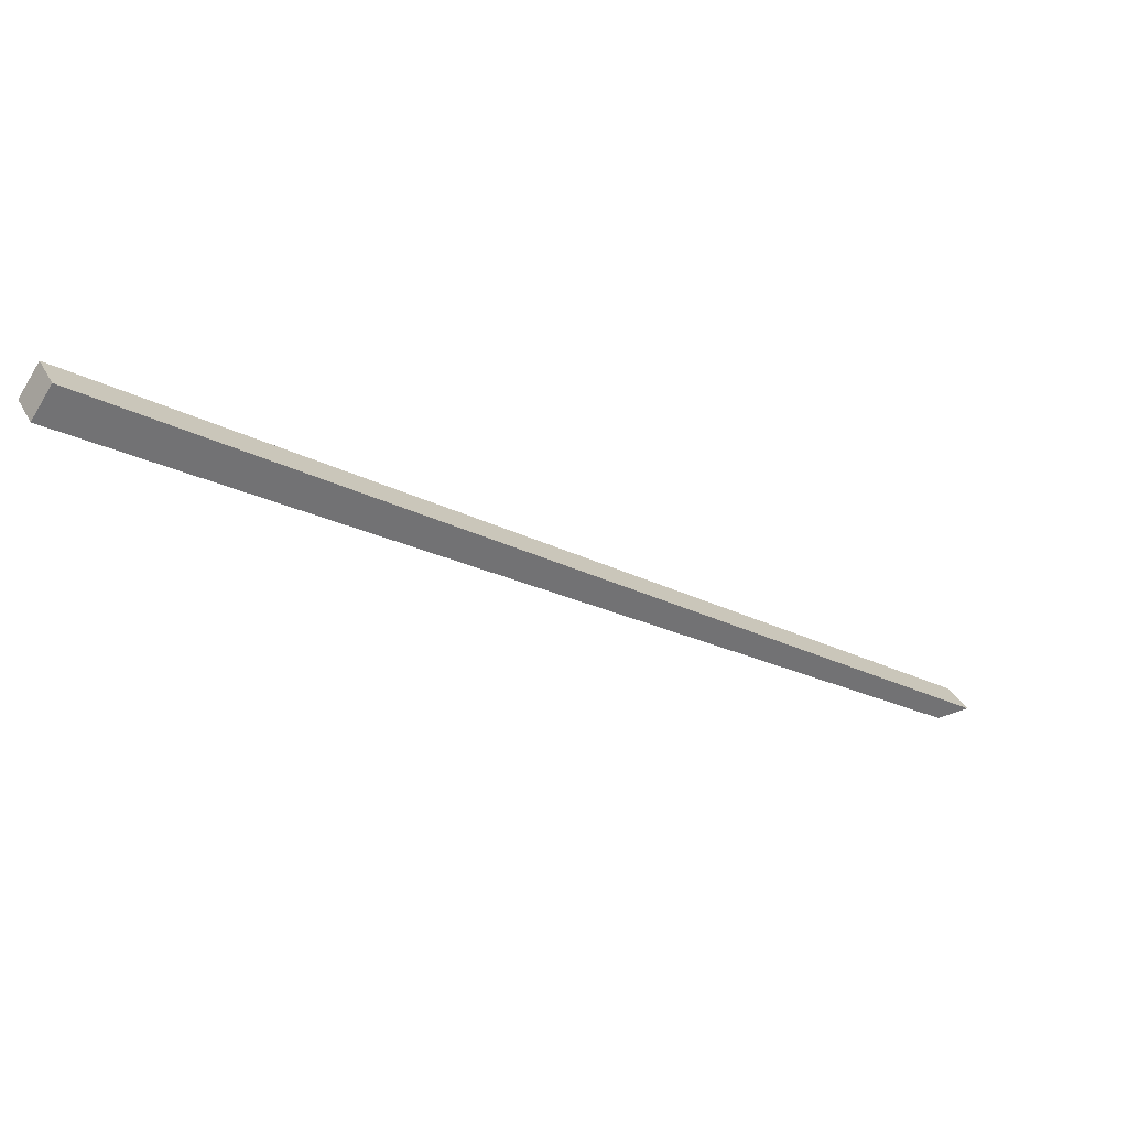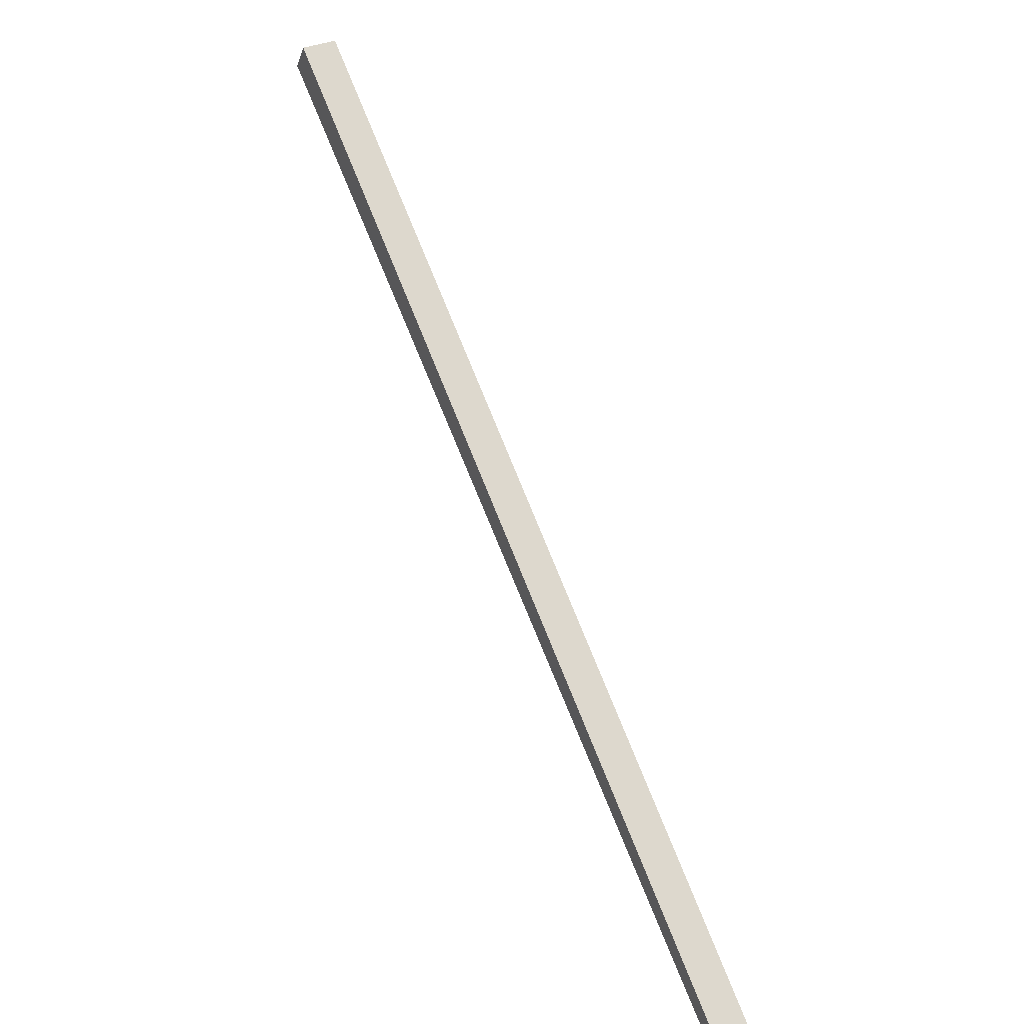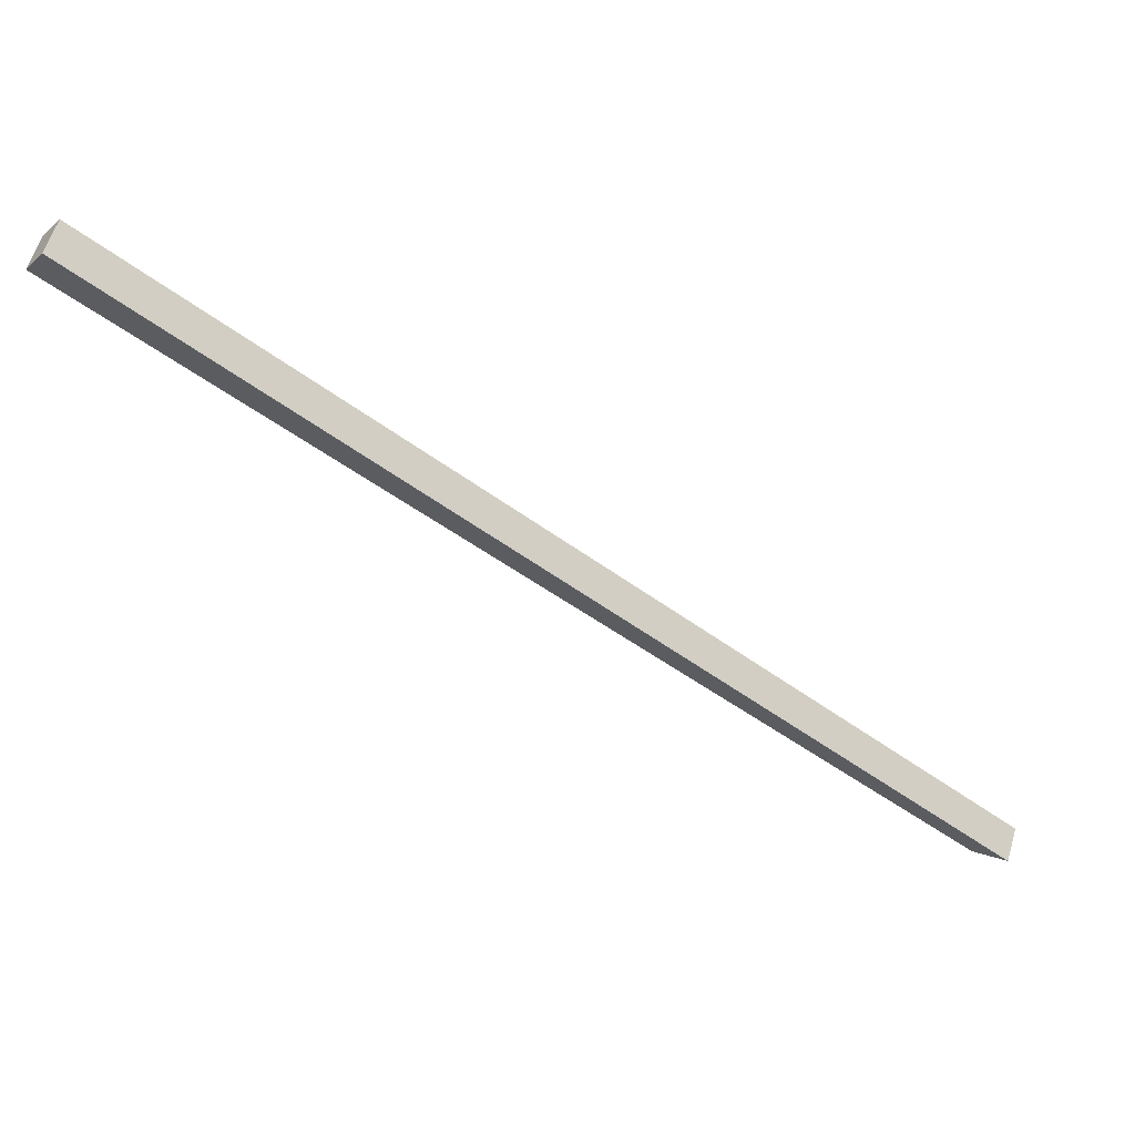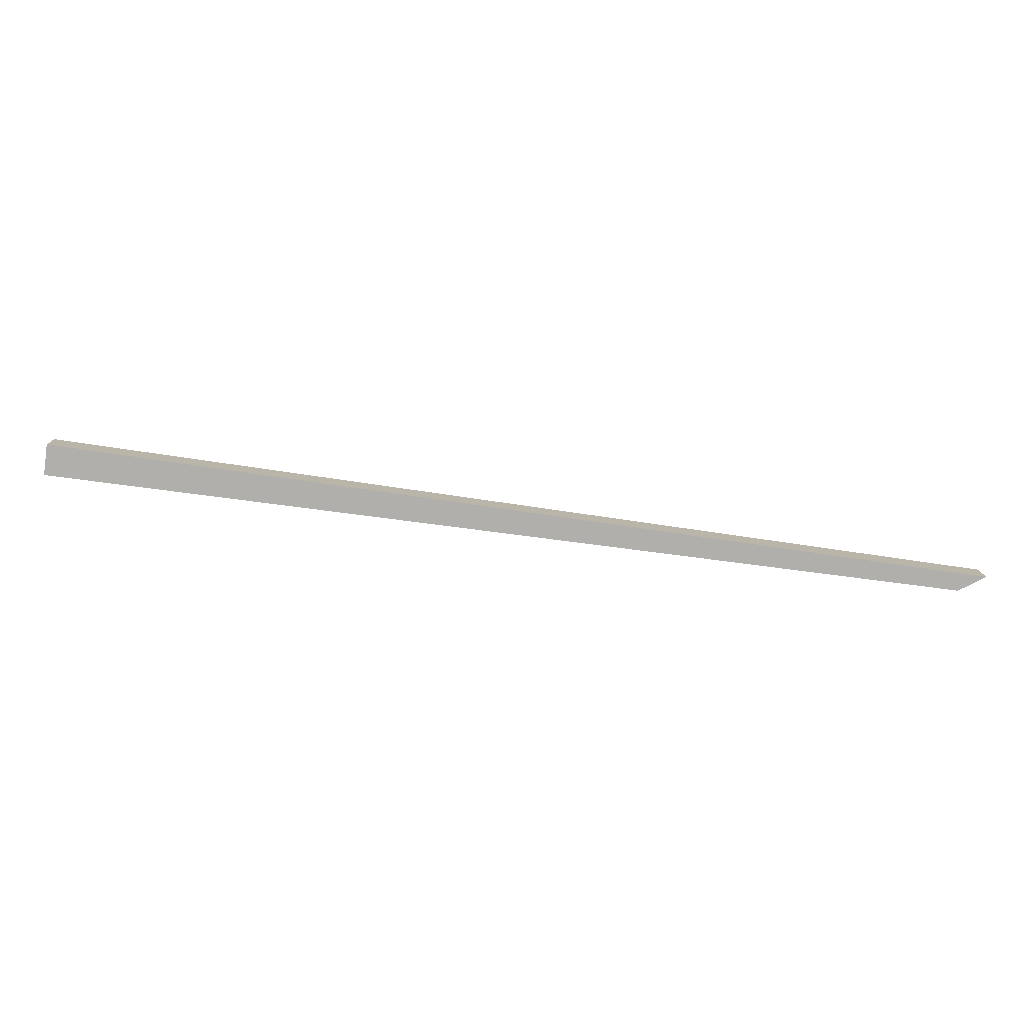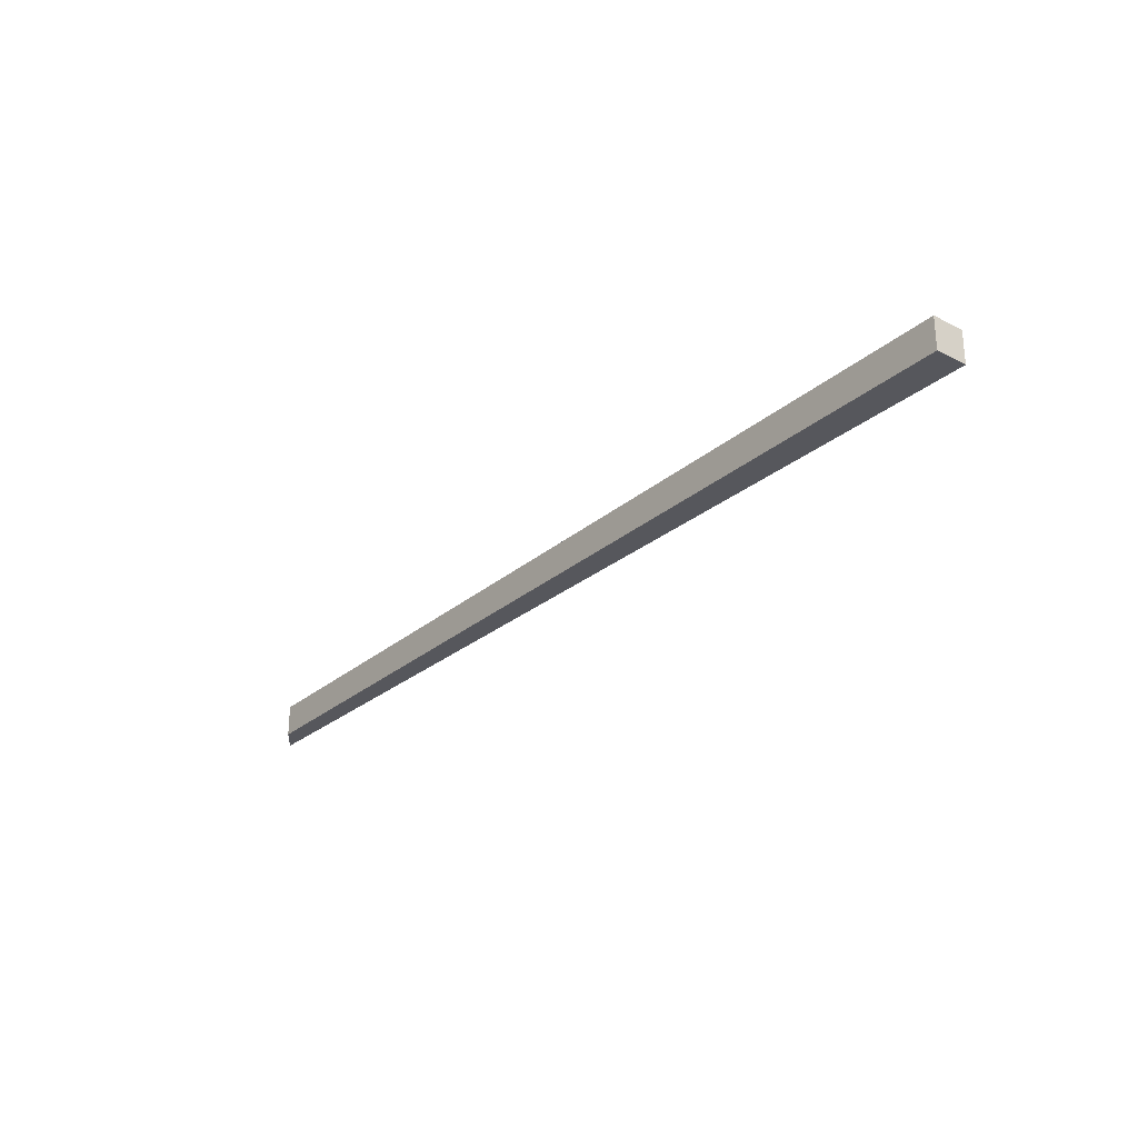
<metadata>
{"format":"obj","ext":"obj","renderer":"f3d","projection":"perspective","resolution":1024,"background":"white","views":[{"elev":36.1,"azim":154.6,"up":"+Y"},{"elev":38.1,"azim":-117.5,"up":"+Y"},{"elev":60.2,"azim":-163.1,"up":"+Y"},{"elev":-78.3,"azim":-152.8,"up":"+Z"},{"elev":-27.5,"azim":86.6,"up":"+Z"}]}
</metadata>
<code>
o Cube
v 2.666 1.261 -0.05
v 0.1877 -0.5002 -0.05
v 0.1877 -0.5002 0.05
v 2.724 1.18 -0.05
v 0.2877 -0.5002 -0.05
v 2.724 1.18 0.05
v 0.2877 -0.5002 0.05
v 2.666 1.261 0.05
f 1 2 3
f 1 4 5
f 6 7 5
f 8 3 7
f 2 5 7
f 4 1 8
f 8 1 3
f 2 1 5
f 4 6 5
f 6 8 7
f 3 2 7
f 6 4 8

</code>
